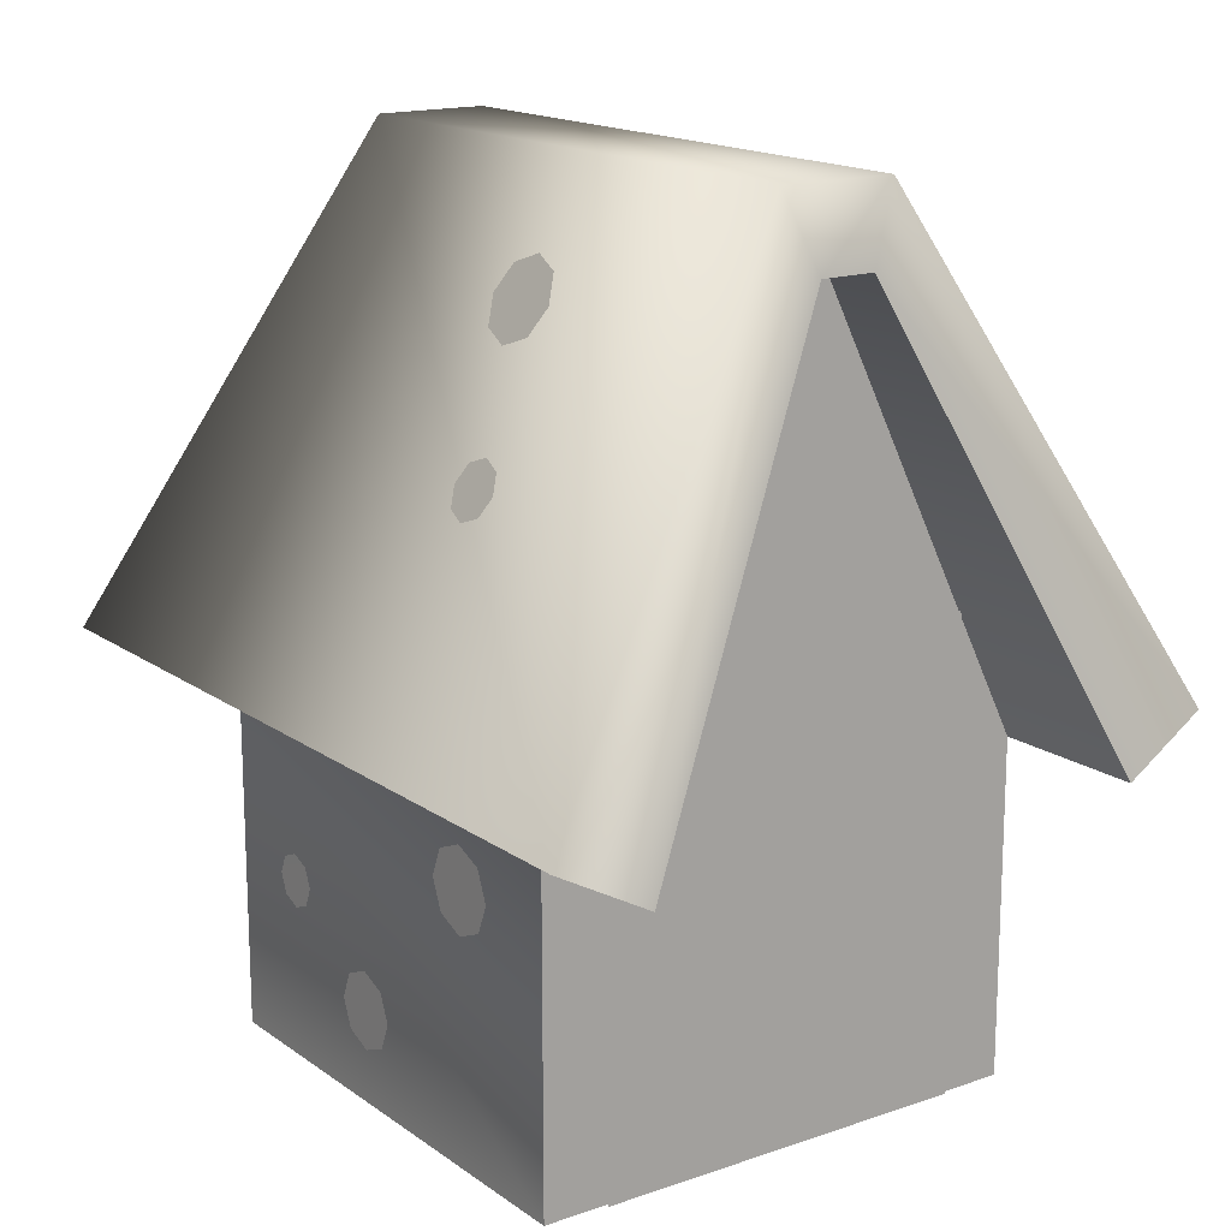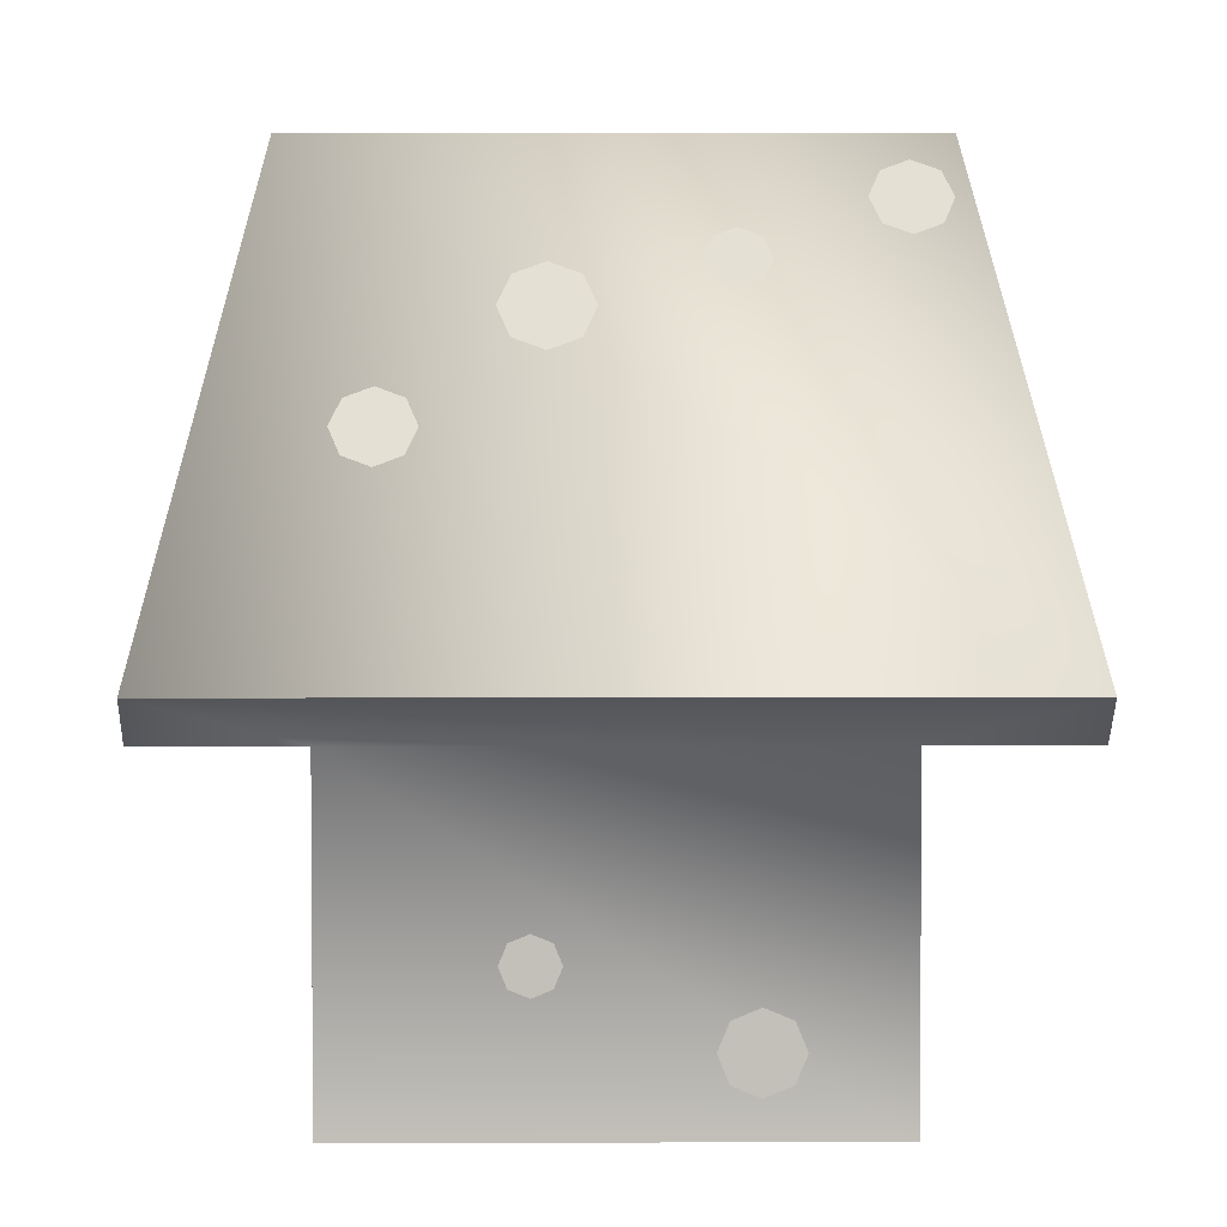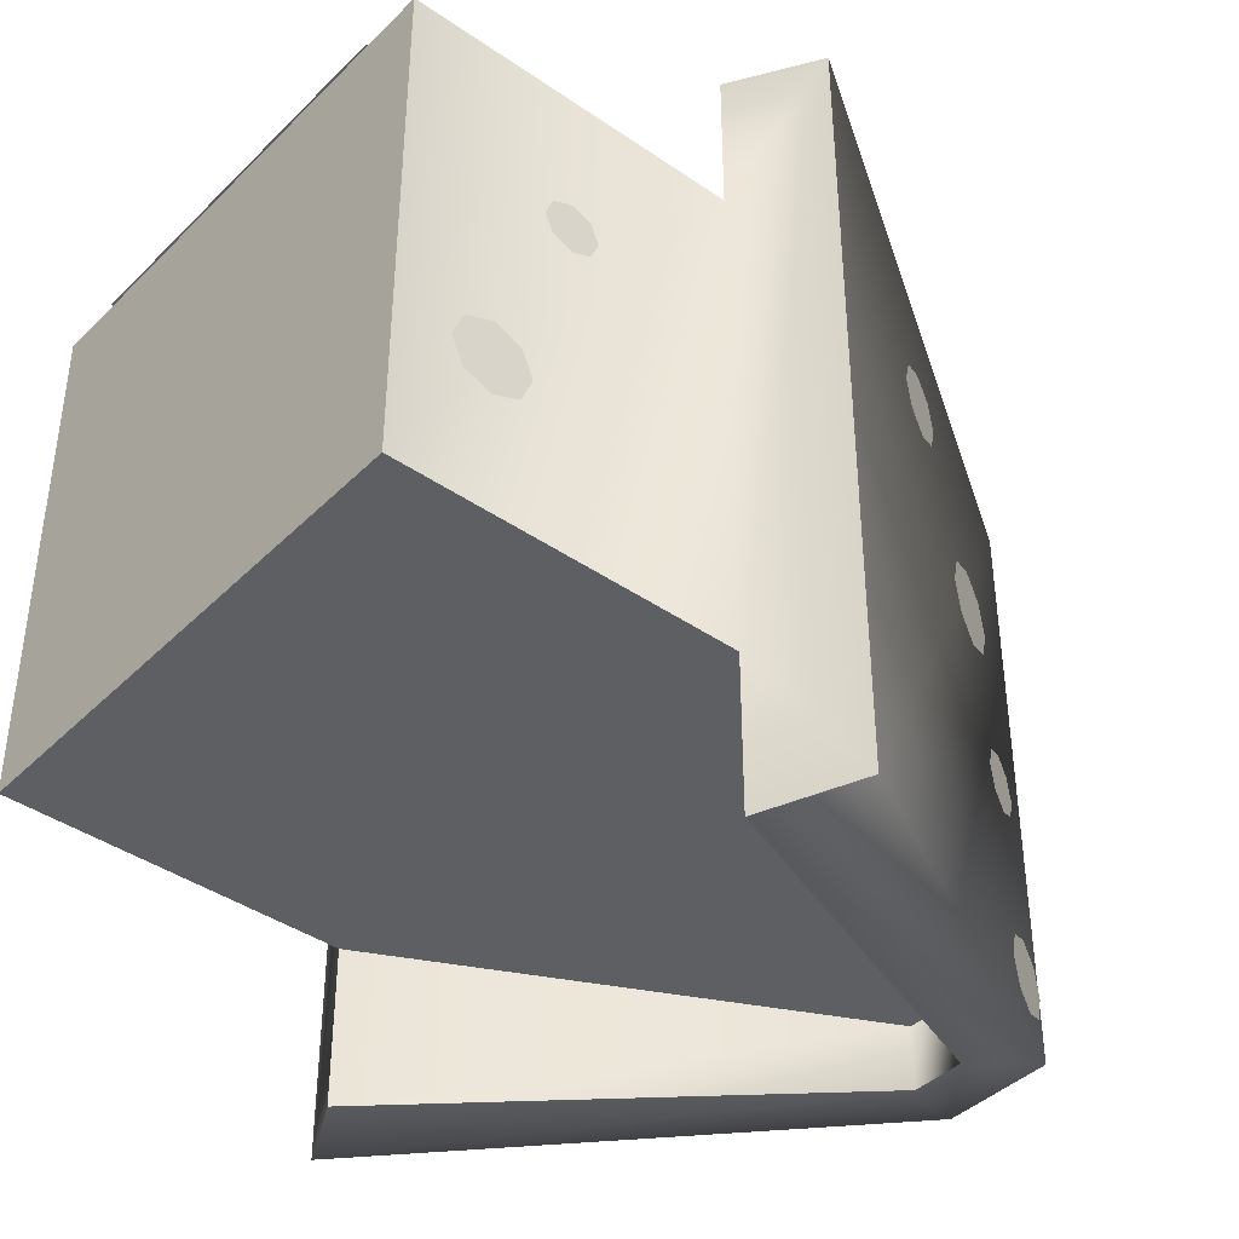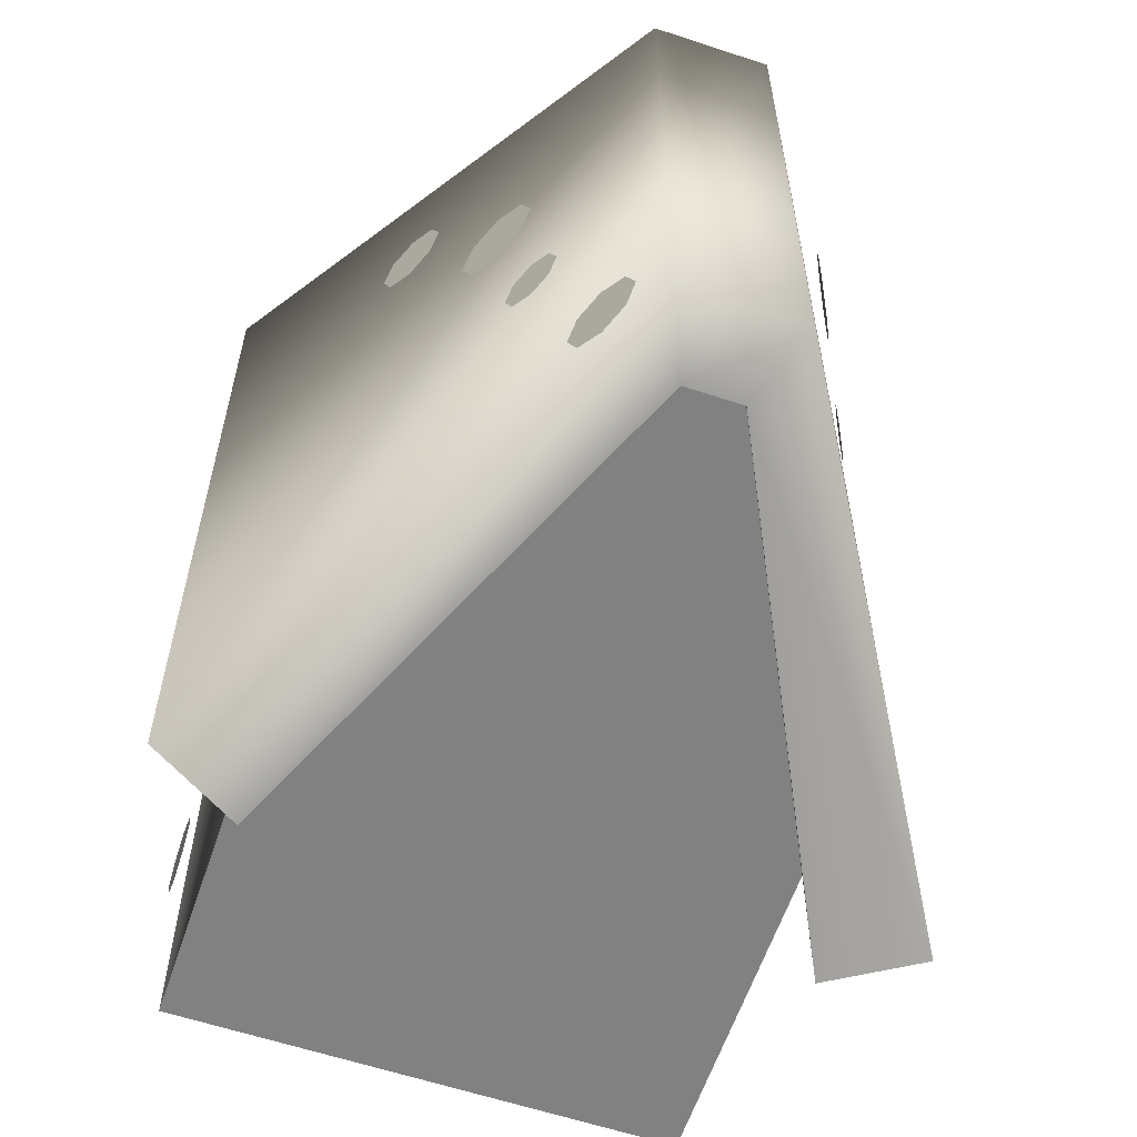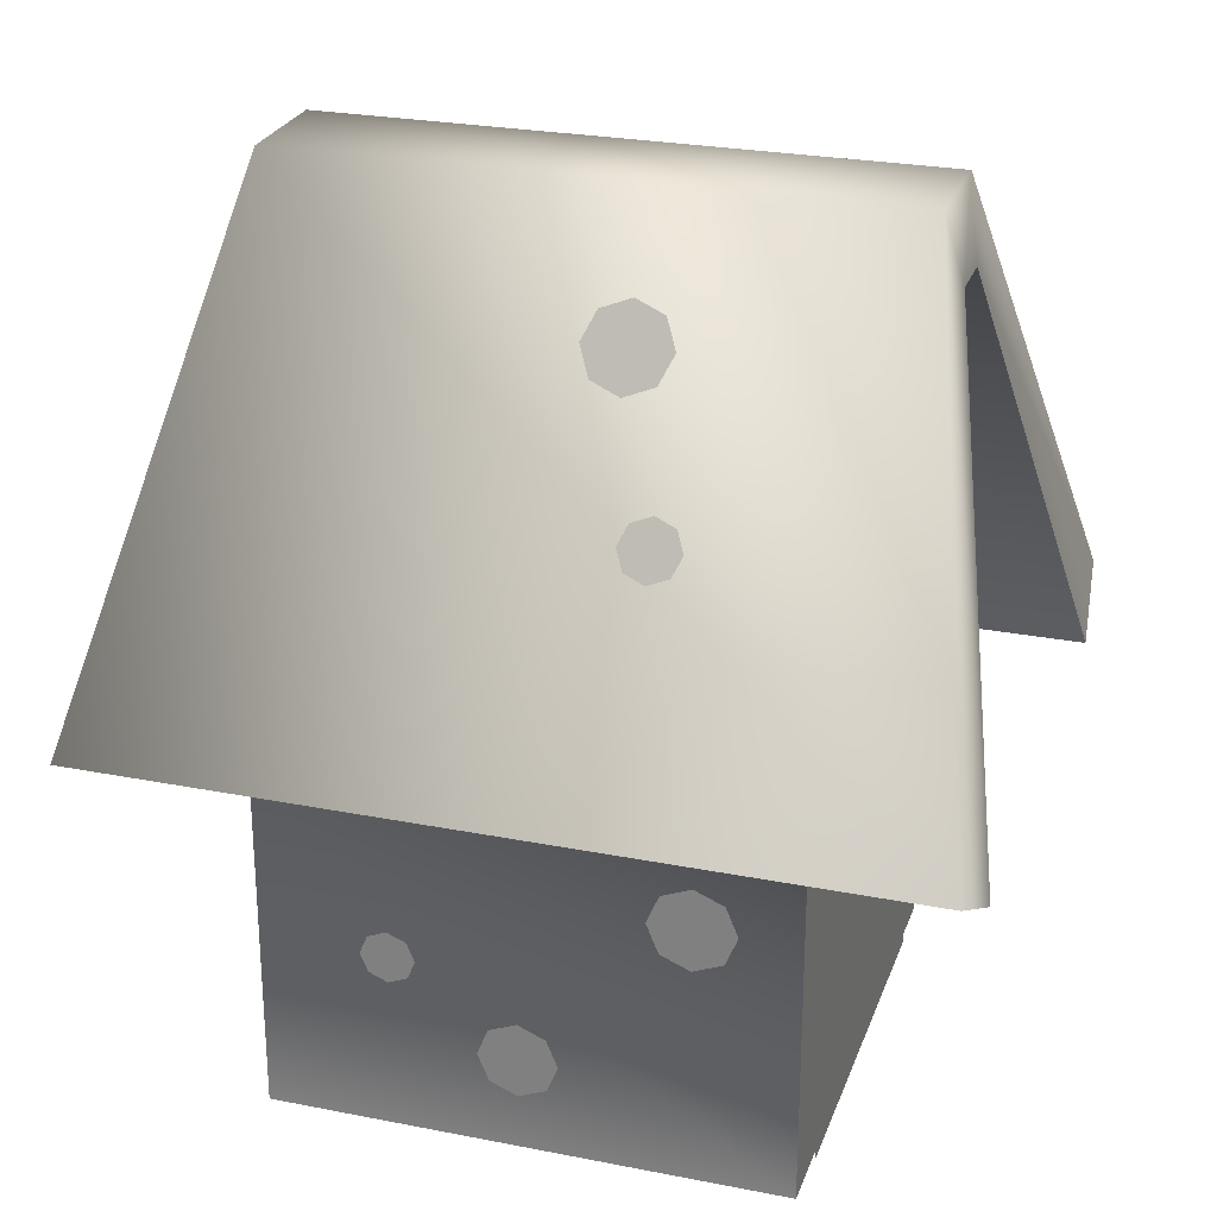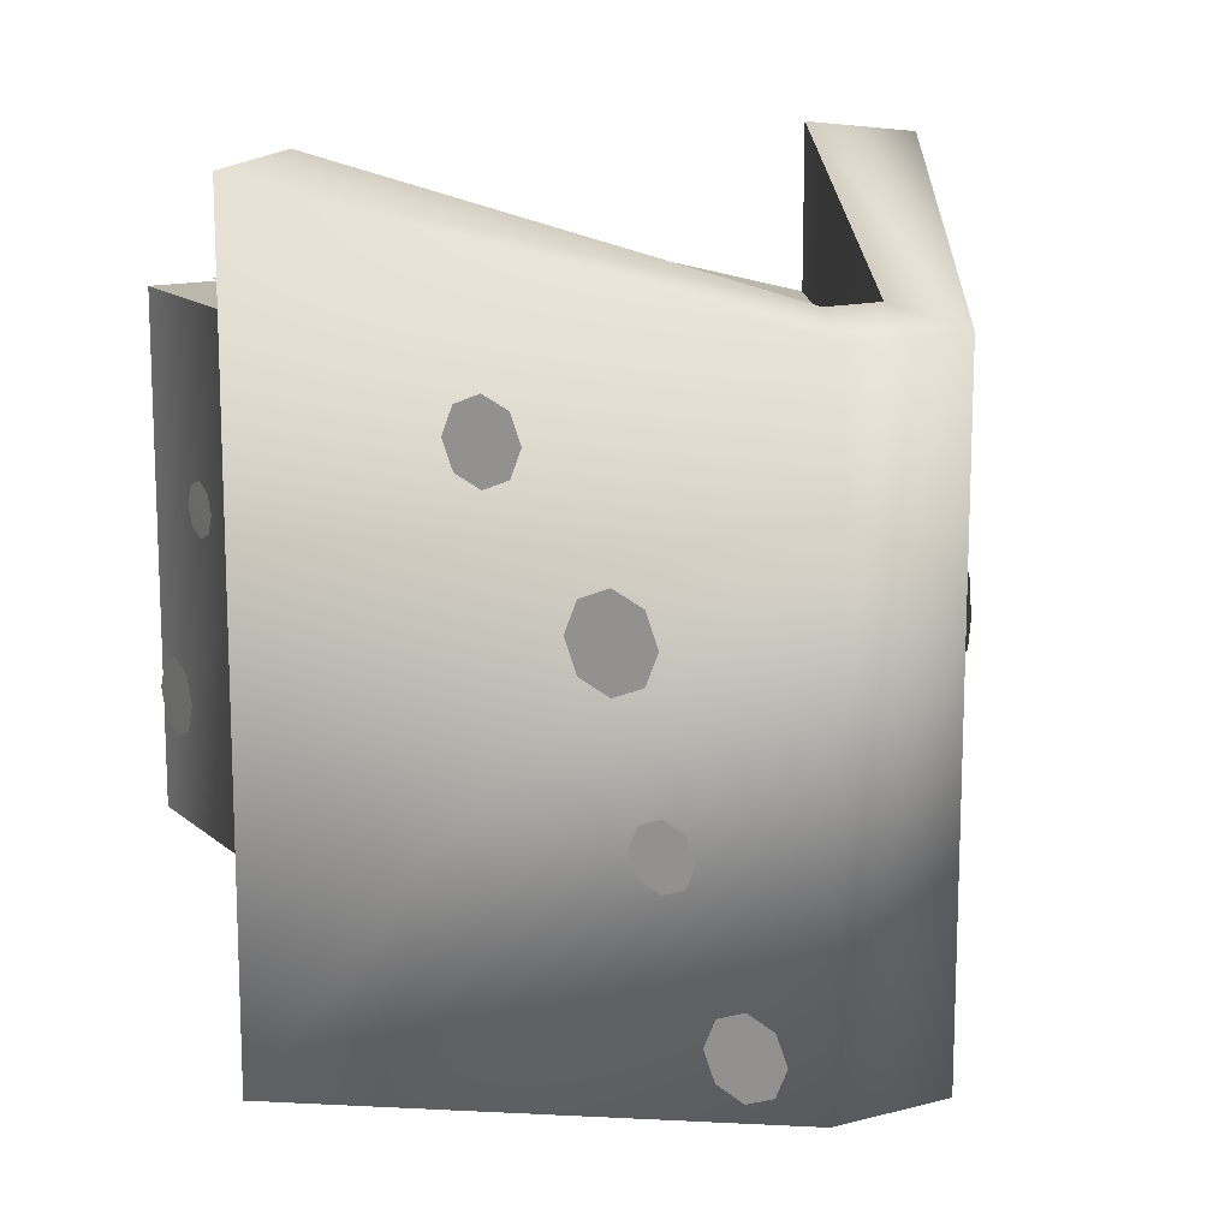
<metadata>
{"format":"obj","ext":"obj","renderer":"f3d","projection":"perspective","resolution":1024,"background":"white","views":[{"elev":16.2,"azim":-35.4,"up":"+Y"},{"elev":3.1,"azim":89.4,"up":"+Y"},{"elev":-40.9,"azim":49.9,"up":"+Z"},{"elev":-60.4,"azim":161.3,"up":"+Z"},{"elev":26.0,"azim":-72.7,"up":"+Y"},{"elev":14.3,"azim":150.0,"up":"+Z"}]}
</metadata>
<code>
v -2e-06 0.2112 0.1608
v 0.01753 0.4978 0.1608
v 0.1608 0.2112 0.1608
v -0.01752 0.4978 0.1608
v -0.1608 0.2112 -0.1608
v -2e-06 0.2112 -0.1608
v -0.01752 0.4978 -0.1608
v 0.01753 0.4978 -0.1608
v -0.1608 0.2112 0.1608
v -0.1608 0 0.1608
v -2e-06 0 0.1608
v -0.1608 0 -0.1608
v -2e-06 0 -0.1608
v -0.01752 0.4978 -0.202
v 0.01752 0.4978 -0.202
v 0.1608 0.2112 -0.259
v 0.1608 0.2112 -0.1608
v 0.2174 0.2413 -0.2531
v -0.1608 0.2112 -0.259
v -0.2174 0.2413 -0.2531
v 0.1608 0.2112 0.259
v 0.2174 0.2413 0.2531
v 0.01752 0.4978 0.202
v -0.1608 0.2112 0.259
v -0.2174 0.2413 0.2531
v -0.01752 0.4978 0.202
v -0.0366 0.5449 -0.1927
v 0.0366 0.5449 -0.1927
v 0.0366 0.5449 0.1927
v -0.0366 0.5449 0.1927
v 0.1608 0 -0.1608
v 0.1608 0 0.1608
v 0.06208 0.5073 -0.1408
v 0.05429 0.5226 -0.1479
v 0.06988 0.4921 -0.1479
v 0.0731 0.4857 -0.165
v 0.06988 0.4921 -0.1822
v 0.06208 0.5073 -0.1893
v 0.0543 0.5226 -0.1822
v 0.05107 0.5289 -0.165
v 0.1024 0.445 0.06485
v 0.09351 0.4625 0.05674
v 0.1114 0.4276 0.05674
v 0.115 0.4203 0.03713
v 0.1114 0.4276 0.01752
v 0.1024 0.445 0.009386
v 0.09351 0.4625 0.01752
v 0.08982 0.4697 0.03712
v -0.1295 0.3957 0.06545
v -0.1319 0.3908 0.07856
v -0.1319 0.3908 0.05232
v -0.1379 0.3791 0.04688
v -0.1439 0.3674 0.05232
v -0.1463 0.3626 0.06545
v -0.1439 0.3674 0.07856
v -0.1379 0.3791 0.084
v 0.1379 0.3791 0.1532
v 0.1301 0.3944 0.1461
v 0.1457 0.3639 0.1461
v 0.1489 0.3576 0.129
v 0.1457 0.3639 0.1118
v 0.1379 0.3791 0.1047
v 0.1301 0.3944 0.1118
v 0.1269 0.4007 0.129
v -0.07683 0.4951 0.03808
v -0.08038 0.4882 0.05694
v -0.08038 0.4882 0.01921
v -0.08897 0.4714 0.0114
v -0.09755 0.4546 0.01921
v -0.1011 0.4476 0.03807
v -0.09755 0.4546 0.05694
v -0.08896 0.4714 0.06476
v 0.08897 0.4714 -0.04731
v 0.08264 0.4837 -0.05308
v 0.09529 0.459 -0.05307
v 0.0979 0.4539 -0.06696
v 0.09529 0.459 -0.08085
v 0.08897 0.4714 -0.0866
v 0.08264 0.4837 -0.08085
v 0.08003 0.4889 -0.06696
v -0.1733 0.093 -2e-06
v -0.1733 0.08591 0.01713
v -0.1733 0.08591 -0.01712
v -0.1733 0.06877 -0.02423
v -0.1733 0.05165 -0.01713
v -0.1733 0.04455 -2e-06
v -0.1733 0.05165 0.01714
v -0.1733 0.06877 0.02422
v -0.1733 0.1396 -0.07665
v -0.1733 0.1347 -0.06488
v -0.1733 0.1347 -0.08844
v -0.1733 0.1229 -0.09332
v -0.1733 0.1112 -0.08845
v -0.1733 0.1063 -0.07666
v -0.1733 0.1112 -0.06487
v -0.1733 0.1229 -0.05998
v -0.1731 0.2002 0.101
v -0.1732 0.1925 0.1195
v -0.1732 0.1925 0.08254
v -0.1731 0.174 0.07489
v -0.1732 0.1556 0.08254
v -0.1732 0.1479 0.101
v -0.1732 0.1556 0.1195
v -0.1731 0.174 0.1271
v 0.1723 0.09626 0.06253
v 0.1723 0.1084 0.05749
v 0.1723 0.0841 0.05749
v 0.1723 0.07906 0.04535
v 0.1723 0.0841 0.03318
v 0.1723 0.09626 0.02814
v 0.1723 0.1084 0.03318
v 0.1723 0.1135 0.04534
v 0.1723 0.05008 -0.05243
v 0.1723 0.06721 -0.05953
v 0.1723 0.03295 -0.05953
v 0.1723 0.02585 -0.07665
v 0.1723 0.03295 -0.09379
v 0.1723 0.05008 -0.1009
v 0.1723 0.06721 -0.09379
v 0.1723 0.0743 -0.07665
v -0.1205 0.2931 0.1624
v 0.1205 0.2931 0.1624
v -0.1205 -0.000531 0.1624
v 0.1205 -0.000531 0.1624
o Mesh_0938.rip
g Mesh_0938.rip
f 3 2 1
f 1 2 4
f 7 6 5
f 8 6 7
f 10 1 9
f 11 1 10
f 12 11 10
f 13 11 12
f 6 12 5
f 13 12 6
f 14 8 7
f 15 8 14
f 18 17 16
f 15 17 8
f 16 17 15
f 5 20 19
f 7 19 14
f 5 19 7
f 3 22 21
f 3 23 2
f 21 23 3
f 25 9 24
f 26 9 4
f 24 9 26
f 4 23 26
f 2 23 4
f 27 15 14
f 28 15 27
f 28 16 15
f 18 16 28
f 23 22 29
f 21 22 23
f 22 17 18
f 3 17 22
f 30 24 26
f 25 24 30
f 14 20 27
f 19 20 14
f 20 9 25
f 5 9 20
f 26 29 30
f 23 29 26
f 29 18 28
f 22 18 29
f 17 6 8
f 27 25 30
f 20 25 27
f 1 4 9
f 3 31 17
f 32 31 3
f 5 10 9
f 12 10 5
f 13 32 11
f 31 32 13
f 17 13 6
f 31 13 17
f 30 28 27
f 29 28 30
f 11 3 1
f 32 3 11
f 35 34 33
f 36 34 35
f 37 34 36
f 38 34 37
f 39 34 38
f 40 34 39
f 43 42 41
f 44 42 43
f 45 42 44
f 46 42 45
f 47 42 46
f 48 42 47
f 51 50 49
f 52 50 51
f 53 50 52
f 54 50 53
f 55 50 54
f 56 50 55
f 59 58 57
f 60 58 59
f 61 58 60
f 62 58 61
f 63 58 62
f 64 58 63
f 67 66 65
f 68 66 67
f 69 66 68
f 70 66 69
f 71 66 70
f 72 66 71
f 75 74 73
f 76 74 75
f 77 74 76
f 78 74 77
f 79 74 78
f 80 74 79
f 83 82 81
f 84 82 83
f 85 82 84
f 86 82 85
f 87 82 86
f 88 82 87
f 91 90 89
f 92 90 91
f 93 90 92
f 94 90 93
f 95 90 94
f 96 90 95
f 99 98 97
f 100 98 99
f 101 98 100
f 102 98 101
f 103 98 102
f 104 98 103
f 107 106 105
f 108 106 107
f 109 106 108
f 110 106 109
f 111 106 110
f 112 106 111
f 115 114 113
f 116 114 115
f 117 114 116
f 118 114 117
f 119 114 118
f 120 114 119
o Mesh_0094.rip
g Mesh_0094.rip
f 123 122 121
f 124 122 123

</code>
